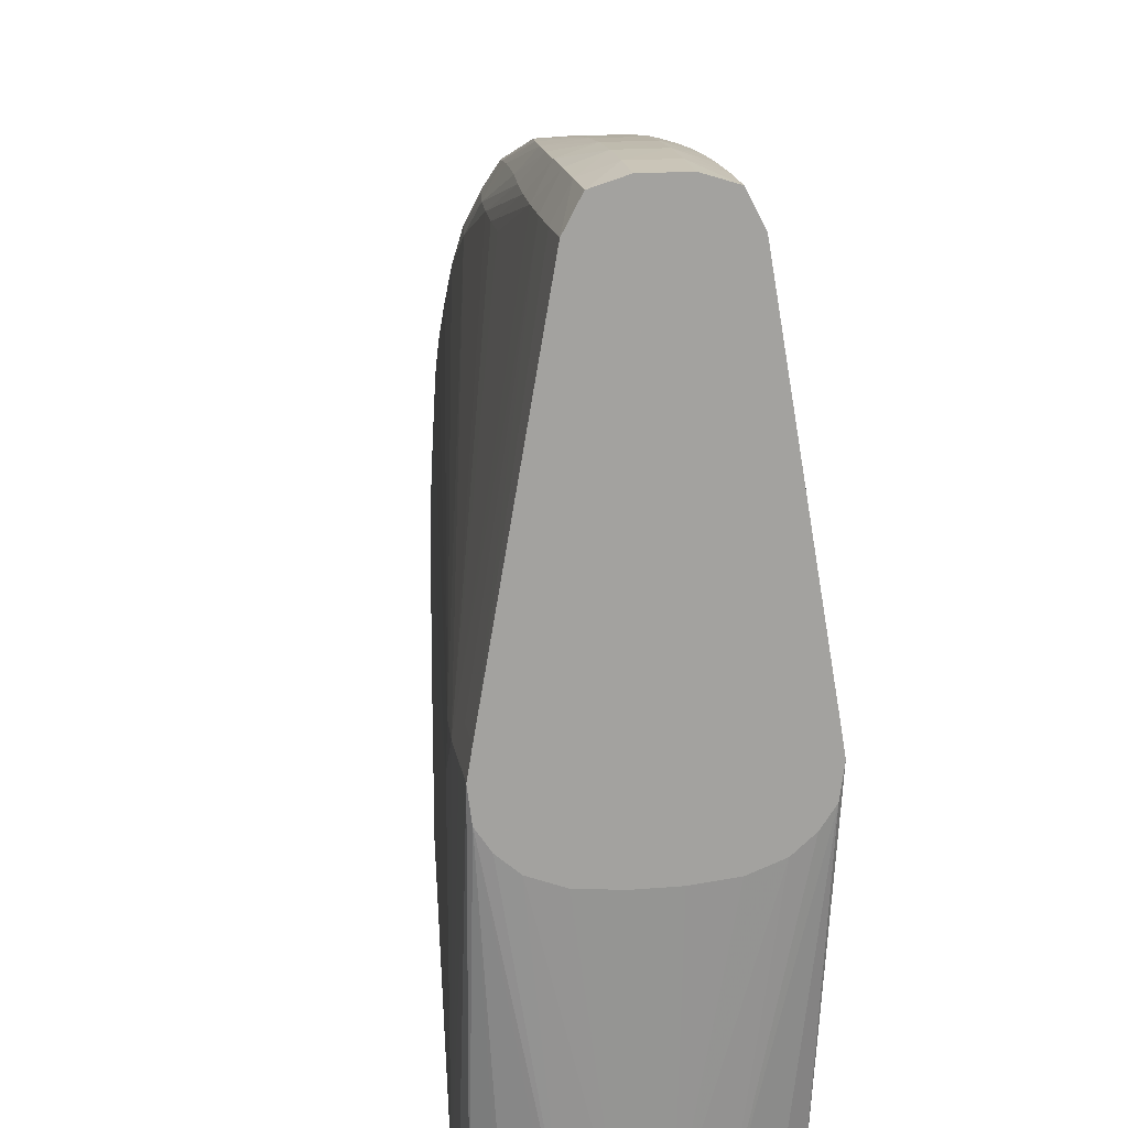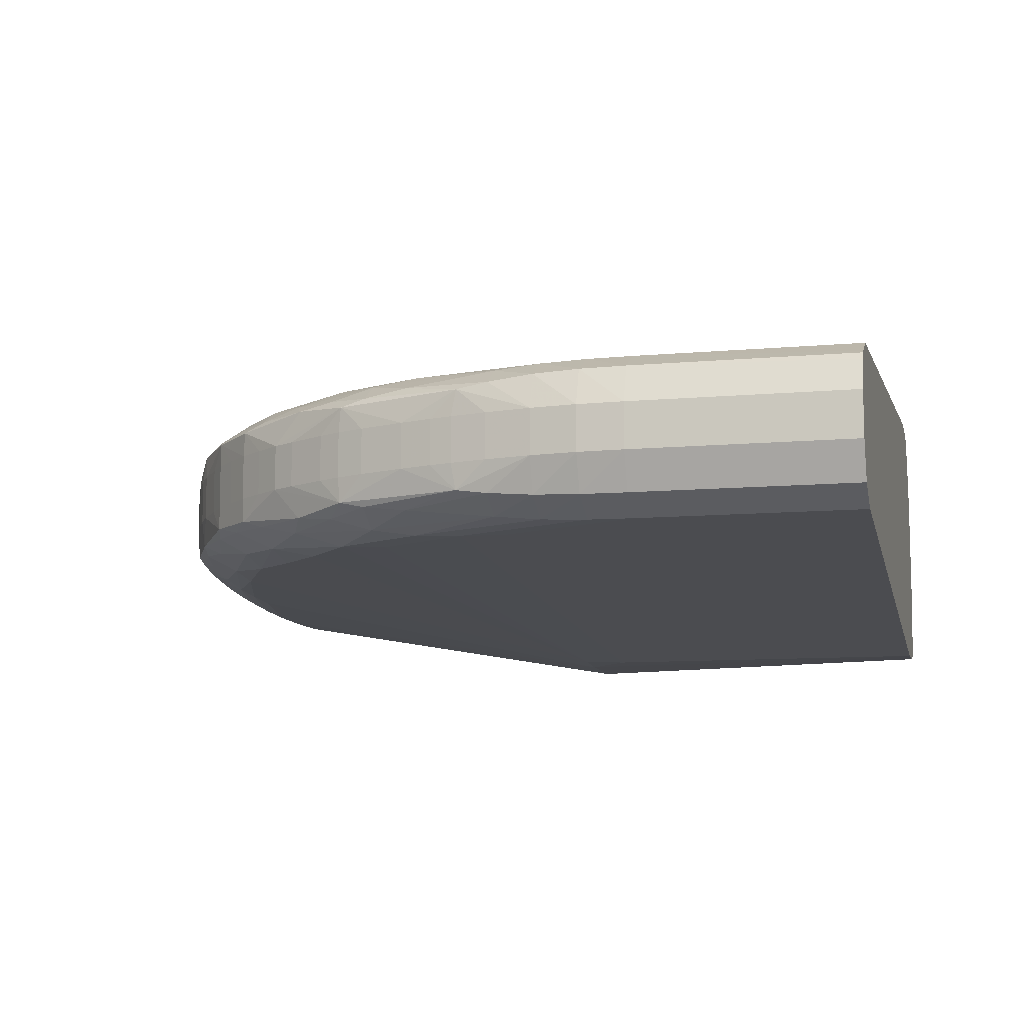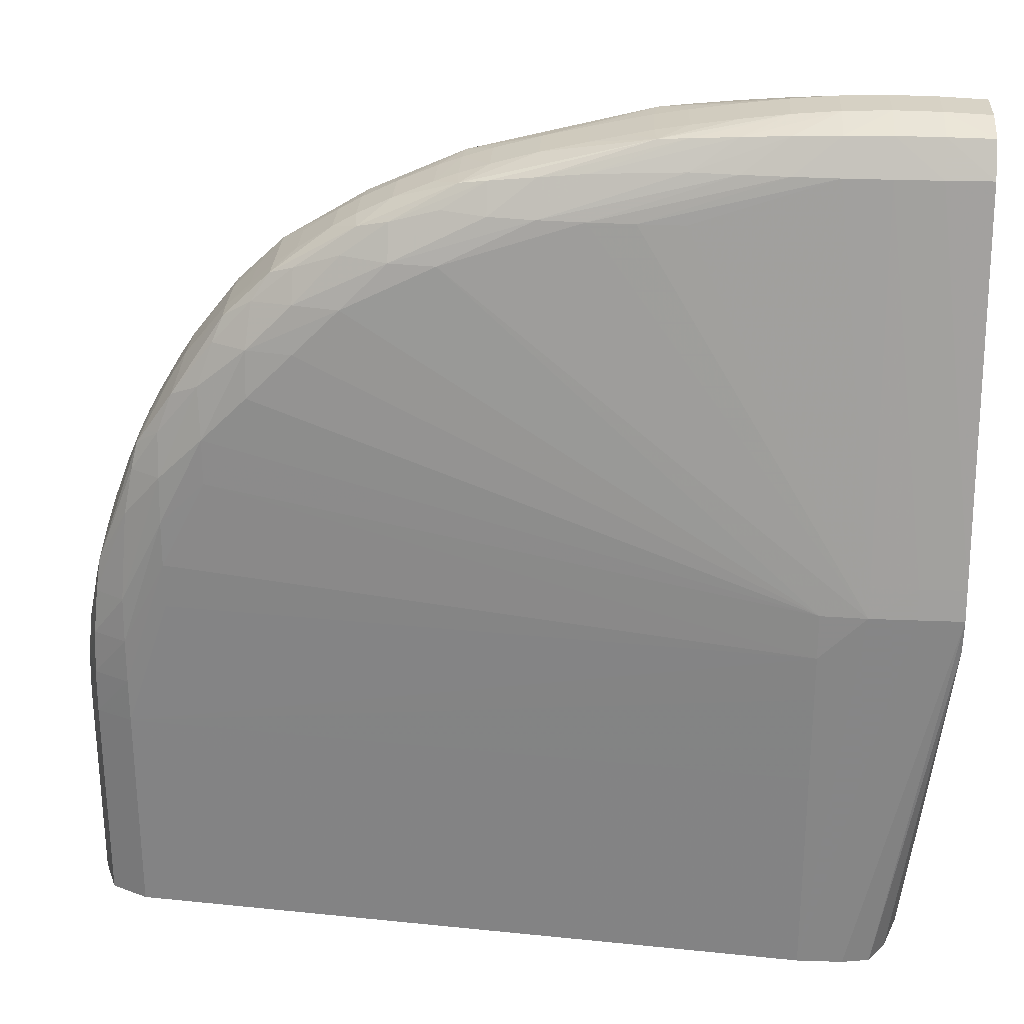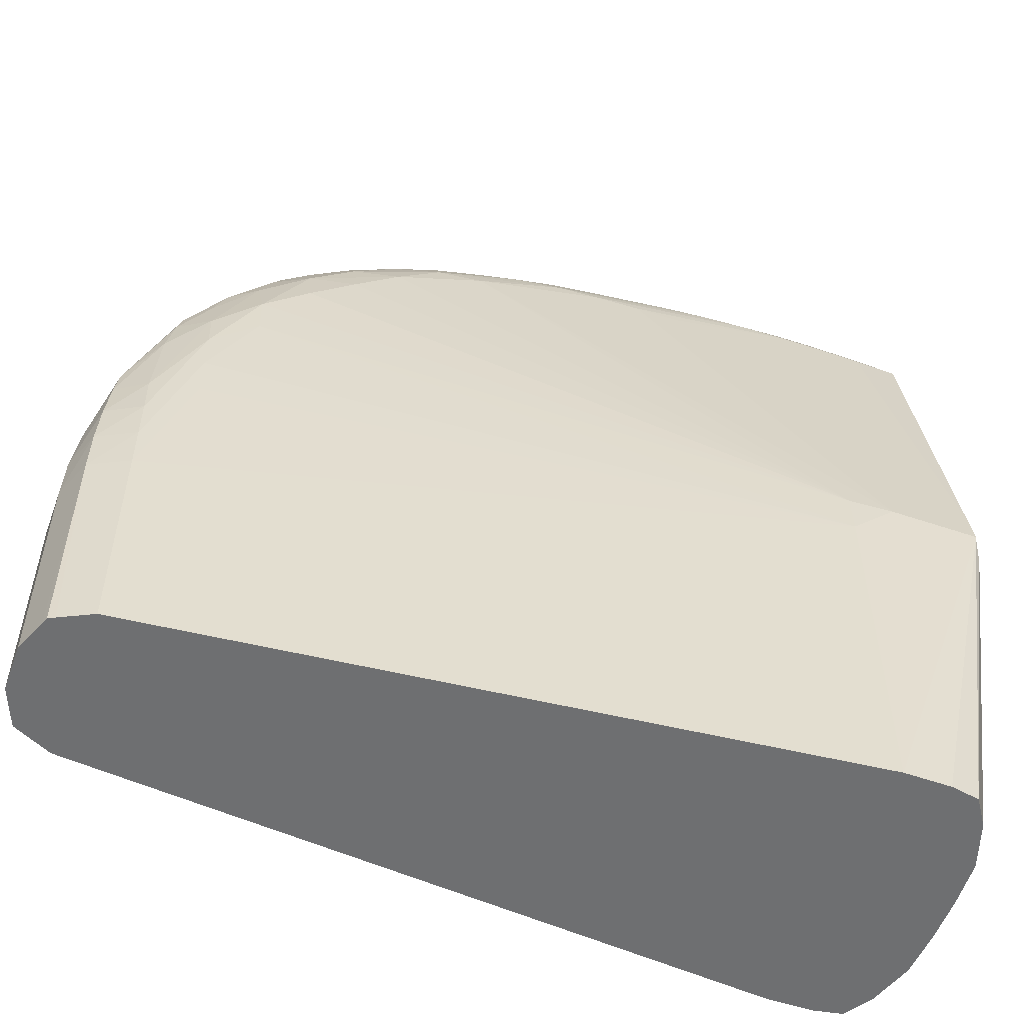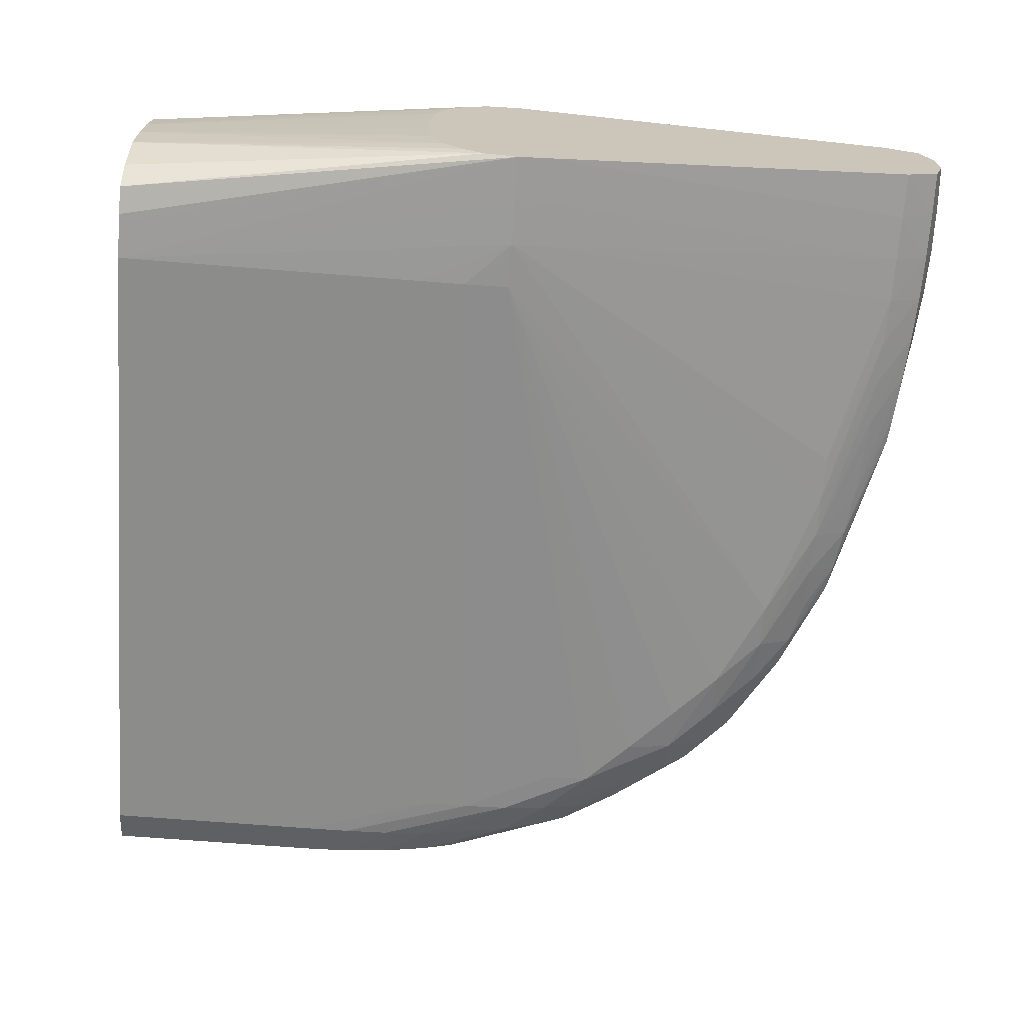
<metadata>
{"format":"obj","ext":"obj","renderer":"f3d","projection":"perspective","resolution":1024,"background":"white","views":[{"elev":17.7,"azim":-99.4,"up":"+Z"},{"elev":-9.8,"azim":103.3,"up":"+Y"},{"elev":27.2,"azim":-176.5,"up":"+Z"},{"elev":-54.6,"azim":160.1,"up":"+Z"},{"elev":-69.7,"azim":-94.5,"up":"+Y"}]}
</metadata>
<code>
v 10.65 -0.583 36.93
v 10.65 0.5824 36.93
v 10.72 -1.748 36.93
v 9.923 -2.659 45.23
v 9.923 -1.748 44.89
v 9.923 -0.583 44.76
v 10.72 1.749 36.93
v 9.923 0.5824 44.76
v 9.923 1.726 44.88
v 9.923 1.749 44.89
v 9.923 2.638 45.22
v 9.923 2.659 45.23
v 11.03 -2.714 36.93
v 9.923 -3.628 46.32
v 9.923 -3.24 45.74
v 10.78 1.949 36.93
v 9.923 3.234 45.73
v 9.923 3.625 46.32
v 11.1 -2.915 36.93
v 11.54 -3.58 36.93
v 9.923 -3.744 47.23
v 11.1 2.915 36.93
v 9.923 3.629 46.33
v 12.25 -3.711 36.93
v 11.08 -3.744 47.23
v 9.923 -3.613 48.01
v 12.44 -3.714 36.93
v 13.41 -3.724 36.93
v 11.17 3.029 36.93
v 9.923 3.742 47.21
v 11.54 3.58 36.93
v 11.08 -3.612 48.01
v 12.25 -3.741 47.23
v 12.25 -1.95 57.72
v 11.08 -1.945 57.72
v 9.923 -1.926 57.72
v 13.41 -3.724 42.56
v 30.9 -2.017 36.93
v 9.923 3.744 47.23
v 12.25 3.711 36.93
v 12.25 -3.609 48
v 13.41 -3.723 44.89
v 13.41 -3.722 46.06
v 13.41 -3.678 47.23
v 22.74 -2.042 55.38
v 19.24 -2.013 56.55
v 18.07 -2.058 56.55
v 16.91 -2.08 56.55
v 13.41 -1.936 57.72
v 12.25 -1.495 58.61
v 11.08 -1.49 58.6
v 9.923 -1.921 57.73
v 30.9 -2.017 42.56
v 31.85 -1.549 36.93
v 9.923 3.614 48
v 11.08 3.612 48
v 11.08 3.743 47.23
v 13.41 3.723 36.93
v 29.73 -2.111 46.06
v 29.73 -2.097 47.23
v 28.57 -2.124 49.55
v 28.57 -2.069 50.72
v 27.4 -2.108 51.89
v 26.23 -2.091 53.05
v 25.07 -2.045 54.22
v 23.9 -1.904 55.38
v 20.41 -1.936 56.55
v 15.74 -1.828 57.72
v 14.58 -1.896 57.72
v 13.41 -1.482 58.59
v 12.25 -0.583 58.92
v 11.08 -0.583 58.91
v 9.923 -1.473 58.58
v 31.85 -1.549 42.56
v 30.9 -2.006 43.73
v 32.24 -0.583 36.93
v 9.923 3.612 48.01
v 12.25 1.949 57.72
v 12.25 3.609 48
v 12.25 3.74 47.23
v 13.41 3.723 42.56
v 30.9 2.016 36.93
v 30.9 -1.957 44.89
v 29.73 -2.044 48.39
v 29.73 -1.865 49.55
v 28.66 -1.681 51.98
v 27.4 -1.865 53.05
v 26.23 -1.798 54.22
v 23.9 -1.449 56.25
v 22.69 -1.526 56.6
v 21.57 -1.787 56.55
v 25.07 -1.566 55.43
v 20.41 -1.482 57.44
v 19.24 -1.552 57.57
v 16.91 -1.729 57.72
v 14.58 -1.445 58.54
v 13.41 -0.583 58.89
v 12.25 0.5824 58.92
v 11.08 0.5824 58.91
v 13.41 0.5824 58.89
v 9.923 -0.583 58.85
v 32.24 -0.583 42.56
v 31.83 -1.539 43.73
v 32.23 0.5824 36.93
v 9.923 1.925 57.72
v 11.08 1.944 57.72
v 12.25 1.494 58.61
v 13.41 1.935 57.72
v 16.91 2.079 56.55
v 18.07 2.057 56.55
v 19.24 2.012 56.55
v 22.74 2.042 55.38
v 13.41 3.677 47.23
v 13.41 3.722 46.06
v 13.41 3.722 44.89
v 30.9 2.016 42.56
v 31.69 1.629 36.93
v 30.9 -1.84 46.06
v 31.77 -1.493 44.89
v 30.72 -1.562 48.39
v 30.5 -1.394 49.55
v 29.75 -1.537 50.65
v 29.37 -1.411 51.65
v 28.28 -1.415 53.05
v 27.29 -1.365 54.13
v 26.23 -1.356 55.01
v 24.68 -1.289 56.07
v 22.26 -1.219 57.17
v 21.57 -1.342 57.28
v 17.65 -1.21 58.33
v 16.91 -1.287 58.39
v 15.74 -1.381 58.47
v 14.58 -0.583 58.79
v 11.08 1.49 58.6
v 13.41 1.482 58.59
v 9.923 1.472 58.58
v 9.923 0.5919 58.85
v 9.923 0.5824 58.85
v 14.58 0.5824 58.79
v 15.74 1.381 58.47
v 14.58 1.445 58.54
v 32.23 0.5824 42.56
v 32.2 0.5824 43.73
v 32.2 -0.583 43.73
v 31.92 1.383 36.93
v 14.58 1.896 57.72
v 20.41 1.935 56.55
v 15.74 1.828 57.72
v 23.9 1.903 55.38
v 25.07 2.044 54.22
v 26.23 2.091 53.05
v 27.4 2.108 51.89
v 28.57 2.068 50.72
v 28.57 2.124 49.55
v 29.73 2.096 47.23
v 29.73 2.11 46.06
v 30.9 2.005 43.73
v 31.85 1.548 42.56
v 31.85 1.548 36.93
v 31.65 -1.383 46.06
v 32.06 -0.583 44.89
v 31.55 -1.261 46.87
v 30.36 -1.232 50.22
v 29.1 -0.583 52.41
v 28.02 -1.209 53.67
v 26.82 -1.173 54.81
v 24.78 -0.583 56.13
v 23.9 -0.583 56.55
v 25.36 -0.583 55.79
v 22.9 -0.583 56.98
v 22.32 -0.583 57.19
v 21.57 -0.583 57.43
v 20.41 -0.583 57.75
v 17.73 -0.583 58.35
v 16.91 -0.583 58.48
v 15.74 -0.583 58.65
v 19.24 -0.583 58.02
v 18.31 -0.583 58.22
v 15.74 0.5824 58.65
v 17.65 1.211 58.33
v 16.91 1.288 58.39
v 16.91 1.728 57.72
v 19.24 1.551 57.57
v 31.83 1.538 43.73
v 32.06 0.5824 44.89
v 31.77 1.493 44.89
v 20.41 1.482 57.44
v 21.57 1.786 56.55
v 22.69 1.525 56.6
v 23.9 1.449 56.25
v 25.07 1.566 55.43
v 26.23 1.798 54.22
v 27.4 1.864 53.05
v 28.66 1.68 51.98
v 29.73 1.864 49.55
v 29.73 2.043 48.39
v 30.9 1.956 44.89
v 31.82 -0.583 46.06
v 31.58 -0.583 46.99
v 31.4 -0.583 47.57
v 31.13 -0.583 48.39
v 30.07 -0.583 50.84
v 29.48 -0.583 51.82
v 30.69 -0.583 49.55
v 30.38 -0.583 50.26
v 28.57 -0.583 53.05
v 29.1 0.5824 52.41
v 28.04 -0.583 53.69
v 27.41 -0.583 54.27
v 26.83 -0.583 54.81
v 26.23 -0.583 55.22
v 24.78 0.5824 56.13
v 23.9 0.5824 56.55
v 25.36 0.5824 55.79
v 22.9 0.5824 56.98
v 22.32 0.5824 57.19
v 21.57 0.5824 57.43
v 20.41 0.5824 57.75
v 17.73 0.5824 58.35
v 16.91 0.5824 58.48
v 19.24 0.5824 58.02
v 18.31 0.5824 58.22
v 22.26 1.219 57.17
v 21.57 1.342 57.28
v 31.65 1.383 46.06
v 31.55 1.261 46.87
v 31.82 0.5824 46.06
v 30.9 1.839 46.06
v 24.68 1.289 56.07
v 26.23 1.355 55.01
v 27.29 1.365 54.13
v 28.28 1.414 53.05
v 29.37 1.41 51.65
v 29.75 1.537 50.65
v 30.5 1.394 49.55
v 30.72 1.561 48.39
v 31.58 0.5824 46.99
v 31.4 0.5824 47.57
v 31.13 0.5824 48.39
v 30.07 0.5824 50.84
v 29.48 0.5824 51.82
v 30.69 0.5824 49.55
v 30.38 0.5824 50.26
v 28.57 0.5824 53.05
v 30.36 1.232 50.22
v 28.02 1.209 53.67
v 28.04 0.5824 53.69
v 27.41 0.5824 54.27
v 26.83 0.5824 54.81
v 26.23 0.5824 55.22
v 26.82 1.172 54.81
f 1 2 7
f 1 7 16
f 1 16 22
f 1 22 29
f 1 29 31
f 1 31 40
f 1 40 58
f 1 58 82
f 1 82 117
f 1 117 159
f 1 159 145
f 1 145 104
f 1 104 76
f 1 76 54
f 1 54 38
f 1 38 28
f 1 28 27
f 1 27 24
f 1 24 20
f 1 20 19
f 1 19 13
f 1 13 3
f 1 3 4
f 1 4 5
f 1 5 6
f 1 6 8
f 1 8 2
f 2 8 9
f 2 9 10
f 2 10 11
f 2 11 12
f 2 12 7
f 3 13 14
f 3 14 15
f 3 15 4
f 4 15 14
f 4 14 21
f 4 21 26
f 4 26 36
f 4 36 52
f 4 52 73
f 4 73 101
f 4 101 138
f 4 138 137
f 4 137 136
f 4 136 105
f 4 105 77
f 4 77 55
f 4 55 39
f 4 39 30
f 4 30 23
f 4 23 18
f 4 18 17
f 4 17 12
f 4 12 11
f 4 11 10
f 4 10 9
f 4 9 8
f 4 8 6
f 4 6 5
f 7 12 17
f 7 17 18
f 7 18 16
f 13 19 14
f 14 19 20
f 14 20 21
f 16 18 22
f 18 23 22
f 20 24 21
f 21 25 32
f 21 32 26
f 21 24 27
f 21 27 28
f 21 28 25
f 22 23 29
f 23 30 31
f 23 31 29
f 25 28 33
f 25 33 32
f 26 32 34
f 26 34 35
f 26 35 36
f 28 37 33
f 28 38 53
f 28 53 37
f 30 39 31
f 31 39 40
f 32 33 41
f 32 41 34
f 33 37 42
f 33 42 43
f 33 43 44
f 33 44 45
f 33 45 46
f 33 46 47
f 33 47 48
f 33 48 49
f 33 49 41
f 34 50 35
f 34 41 49
f 34 49 50
f 35 50 51
f 35 51 52
f 35 52 36
f 37 53 42
f 38 54 74
f 38 74 53
f 39 55 56
f 39 56 57
f 39 57 58
f 39 58 40
f 42 53 43
f 43 53 59
f 43 59 60
f 43 60 61
f 43 61 44
f 44 61 62
f 44 62 63
f 44 63 64
f 44 64 65
f 44 65 45
f 45 65 66
f 45 66 67
f 45 67 46
f 46 67 68
f 46 68 69
f 46 69 47
f 47 69 49
f 47 49 48
f 49 69 70
f 49 70 50
f 50 71 51
f 50 70 71
f 51 72 73
f 51 73 52
f 51 71 72
f 53 74 75
f 53 75 59
f 54 76 102
f 54 102 74
f 55 77 56
f 56 77 78
f 56 78 79
f 56 79 80
f 56 80 57
f 57 80 58
f 58 80 81
f 58 81 116
f 58 116 82
f 59 75 60
f 60 75 83
f 60 83 84
f 60 84 61
f 61 84 62
f 62 84 85
f 62 85 86
f 62 86 87
f 62 87 63
f 63 87 64
f 64 87 65
f 65 87 88
f 65 88 66
f 66 89 90
f 66 90 91
f 66 91 67
f 66 88 92
f 66 92 89
f 67 93 94
f 67 94 95
f 67 95 68
f 67 91 93
f 68 95 96
f 68 96 69
f 69 96 70
f 70 97 71
f 70 96 97
f 71 98 99
f 71 99 72
f 71 97 100
f 71 100 98
f 72 99 138
f 72 138 101
f 72 101 73
f 74 102 103
f 74 103 75
f 75 103 83
f 76 104 142
f 76 142 102
f 77 105 106
f 77 106 78
f 78 106 107
f 78 107 108
f 78 108 79
f 79 108 80
f 80 108 109
f 80 109 110
f 80 110 111
f 80 111 112
f 80 112 113
f 80 113 114
f 80 114 115
f 80 115 81
f 81 115 116
f 82 116 117
f 83 118 84
f 83 103 119
f 83 119 118
f 84 118 85
f 85 118 120
f 85 120 121
f 85 121 122
f 85 122 86
f 86 122 123
f 86 123 124
f 86 124 87
f 87 124 125
f 87 125 88
f 88 125 126
f 88 126 92
f 89 92 127
f 89 127 128
f 89 128 129
f 89 129 90
f 90 129 91
f 91 129 93
f 92 126 127
f 93 129 130
f 93 130 131
f 93 131 94
f 94 131 132
f 94 132 95
f 95 132 96
f 96 132 97
f 97 132 133
f 97 133 139
f 97 139 100
f 98 107 134
f 98 134 99
f 98 100 135
f 98 135 107
f 99 134 136
f 99 136 137
f 99 137 138
f 100 139 140
f 100 140 141
f 100 141 135
f 102 142 143
f 102 143 144
f 102 144 103
f 103 144 119
f 104 145 142
f 105 136 134
f 105 134 106
f 106 134 107
f 107 135 108
f 108 135 146
f 108 146 110
f 108 110 109
f 110 146 111
f 111 147 112
f 111 146 148
f 111 148 147
f 112 147 149
f 112 149 150
f 112 150 113
f 113 150 151
f 113 151 152
f 113 152 153
f 113 153 154
f 113 154 114
f 114 154 155
f 114 155 156
f 114 156 116
f 114 116 115
f 116 156 157
f 116 157 158
f 116 158 117
f 117 158 159
f 118 119 160
f 118 160 120
f 119 144 161
f 119 161 160
f 120 160 162
f 120 162 121
f 121 163 122
f 121 162 163
f 122 163 123
f 123 163 164
f 123 164 165
f 123 165 124
f 124 165 125
f 125 166 126
f 125 165 166
f 126 166 127
f 127 167 168
f 127 168 128
f 127 166 169
f 127 169 167
f 128 168 170
f 128 170 171
f 128 171 172
f 128 172 173
f 128 173 130
f 128 130 129
f 130 174 175
f 130 175 176
f 130 176 133
f 130 133 131
f 130 173 177
f 130 177 178
f 130 178 174
f 131 133 132
f 133 176 179
f 133 179 139
f 135 141 146
f 139 179 180
f 139 180 181
f 139 181 140
f 140 182 141
f 140 181 183
f 140 183 182
f 141 182 148
f 141 148 146
f 142 145 158
f 142 158 184
f 142 184 143
f 143 185 161
f 143 161 144
f 143 184 186
f 143 186 185
f 145 159 158
f 147 148 182
f 147 182 183
f 147 183 187
f 147 187 188
f 147 188 149
f 149 188 189
f 149 189 190
f 149 190 191
f 149 191 192
f 149 192 150
f 150 192 193
f 150 193 151
f 151 193 152
f 152 193 153
f 153 194 195
f 153 195 196
f 153 196 154
f 153 193 194
f 154 196 155
f 155 196 197
f 155 197 157
f 155 157 156
f 157 197 184
f 157 184 158
f 160 161 162
f 161 198 162
f 161 185 227
f 161 227 198
f 162 198 199
f 162 199 200
f 162 200 201
f 162 201 163
f 163 202 203
f 163 203 164
f 163 201 204
f 163 204 205
f 163 205 202
f 164 206 165
f 164 203 241
f 164 241 207
f 164 207 244
f 164 244 206
f 165 206 208
f 165 208 166
f 166 208 209
f 166 209 210
f 166 210 211
f 166 211 169
f 167 212 213
f 167 213 168
f 167 169 214
f 167 214 212
f 168 213 215
f 168 215 170
f 169 211 250
f 169 250 214
f 170 215 171
f 171 216 217
f 171 217 172
f 171 215 216
f 172 217 218
f 172 218 173
f 173 218 221
f 173 221 177
f 174 219 220
f 174 220 175
f 174 178 222
f 174 222 219
f 175 220 179
f 175 179 176
f 177 221 222
f 177 222 178
f 179 220 180
f 180 220 219
f 180 219 222
f 180 222 221
f 180 221 218
f 180 218 223
f 180 223 224
f 180 224 187
f 180 187 181
f 181 187 183
f 184 197 186
f 185 186 225
f 185 225 226
f 185 226 227
f 186 197 228
f 186 228 225
f 187 224 188
f 188 224 189
f 189 224 190
f 190 229 191
f 190 224 223
f 190 223 229
f 191 230 192
f 191 229 230
f 192 230 231
f 192 231 193
f 193 232 194
f 193 231 232
f 194 233 234
f 194 234 195
f 194 232 233
f 195 234 235
f 195 235 236
f 195 236 228
f 195 228 196
f 196 228 197
f 198 227 237
f 198 237 199
f 199 237 238
f 199 238 200
f 200 238 239
f 200 239 201
f 201 239 242
f 201 242 204
f 202 205 243
f 202 243 240
f 202 240 241
f 202 241 203
f 204 242 243
f 204 243 205
f 206 244 247
f 206 247 208
f 207 241 245
f 207 245 233
f 207 233 246
f 207 246 244
f 208 247 248
f 208 248 209
f 209 248 249
f 209 249 210
f 210 249 250
f 210 250 211
f 212 229 213
f 212 214 229
f 213 229 223
f 213 223 215
f 214 250 251
f 214 251 229
f 215 223 216
f 216 223 217
f 217 223 218
f 225 228 236
f 225 236 226
f 226 239 238
f 226 238 237
f 226 237 227
f 226 236 235
f 226 235 245
f 226 245 239
f 229 251 230
f 230 251 231
f 231 251 246
f 231 246 232
f 232 246 233
f 233 245 234
f 234 245 235
f 239 245 242
f 240 243 245
f 240 245 241
f 242 245 243
f 244 246 247
f 246 251 247
f 247 251 248
f 248 251 249
f 249 251 250

</code>
